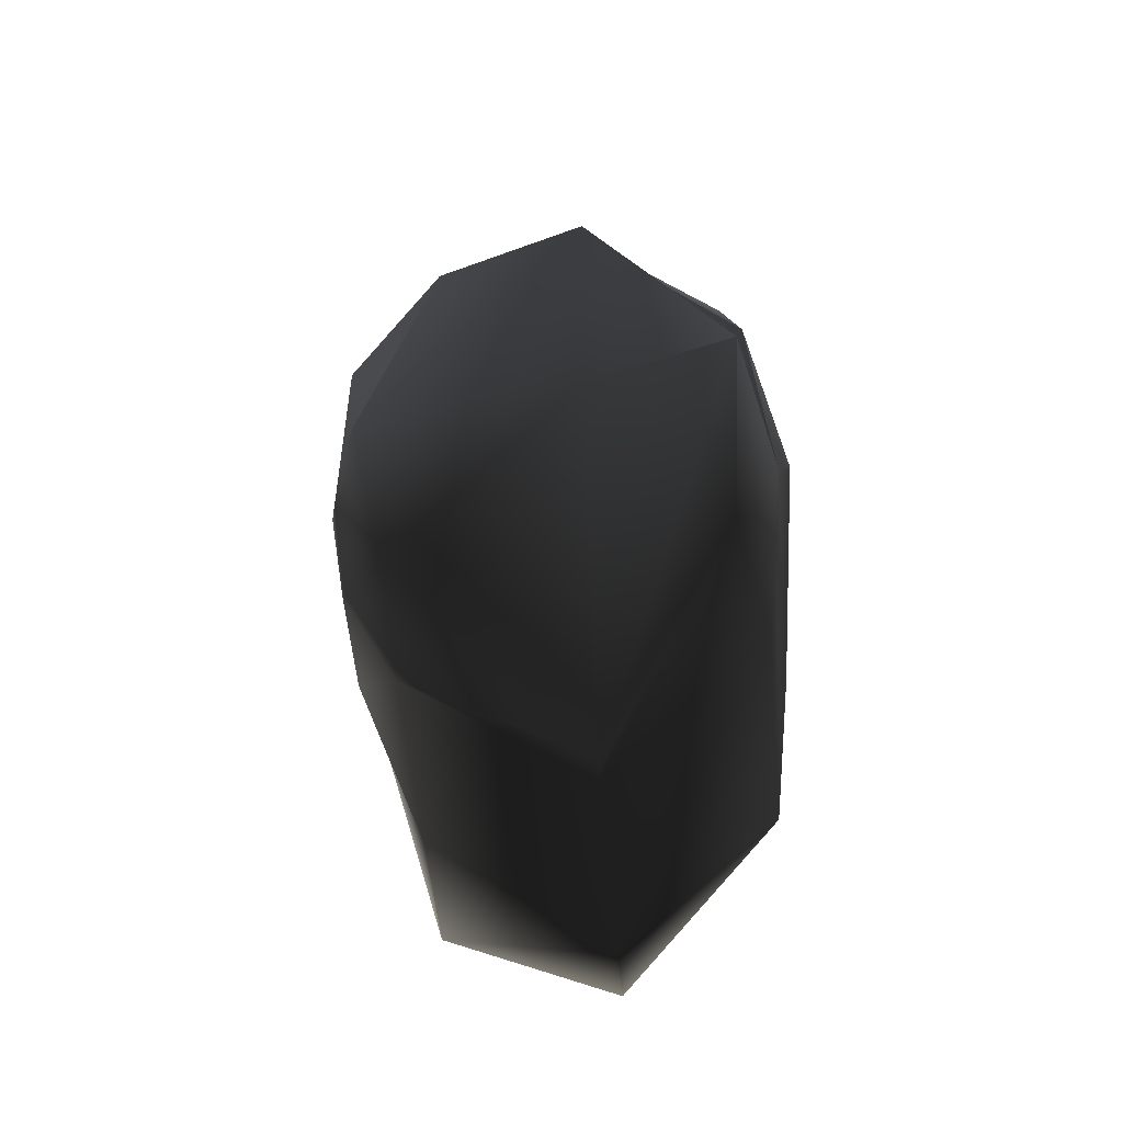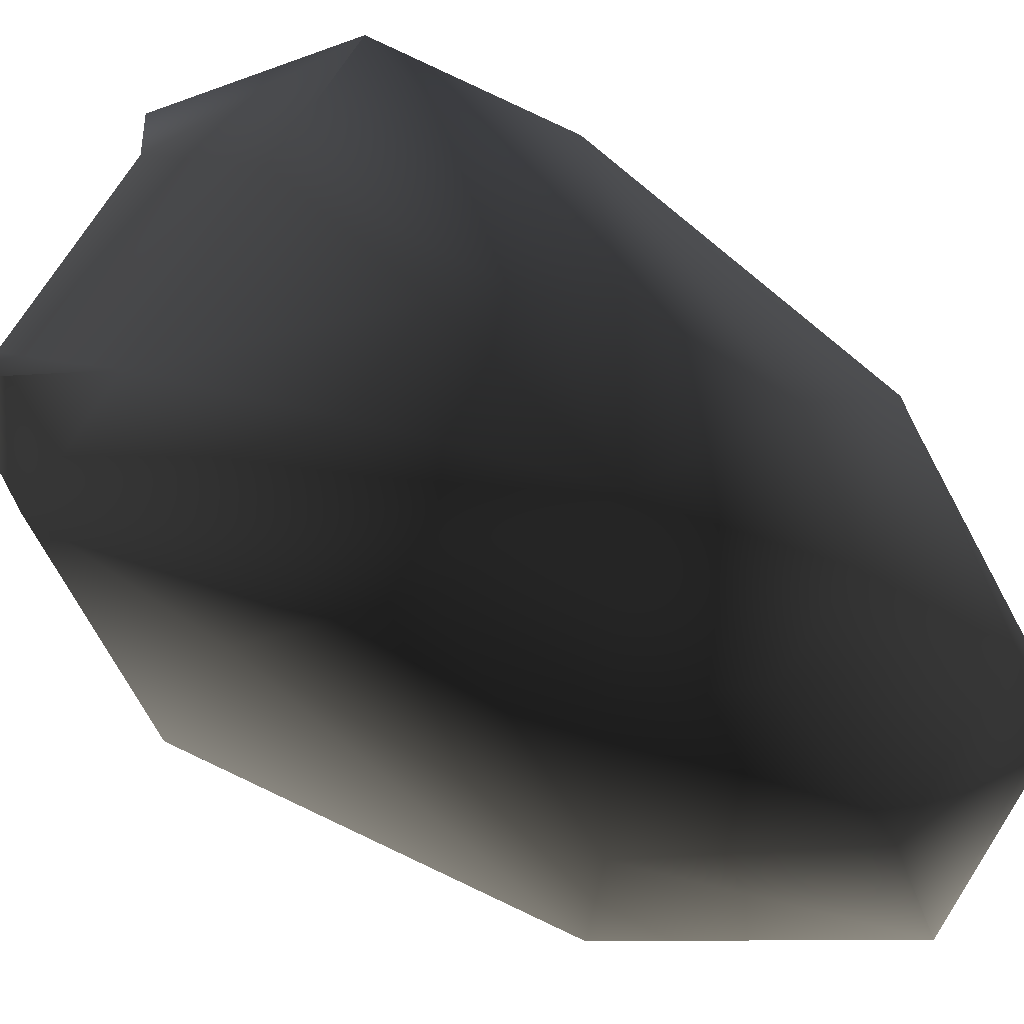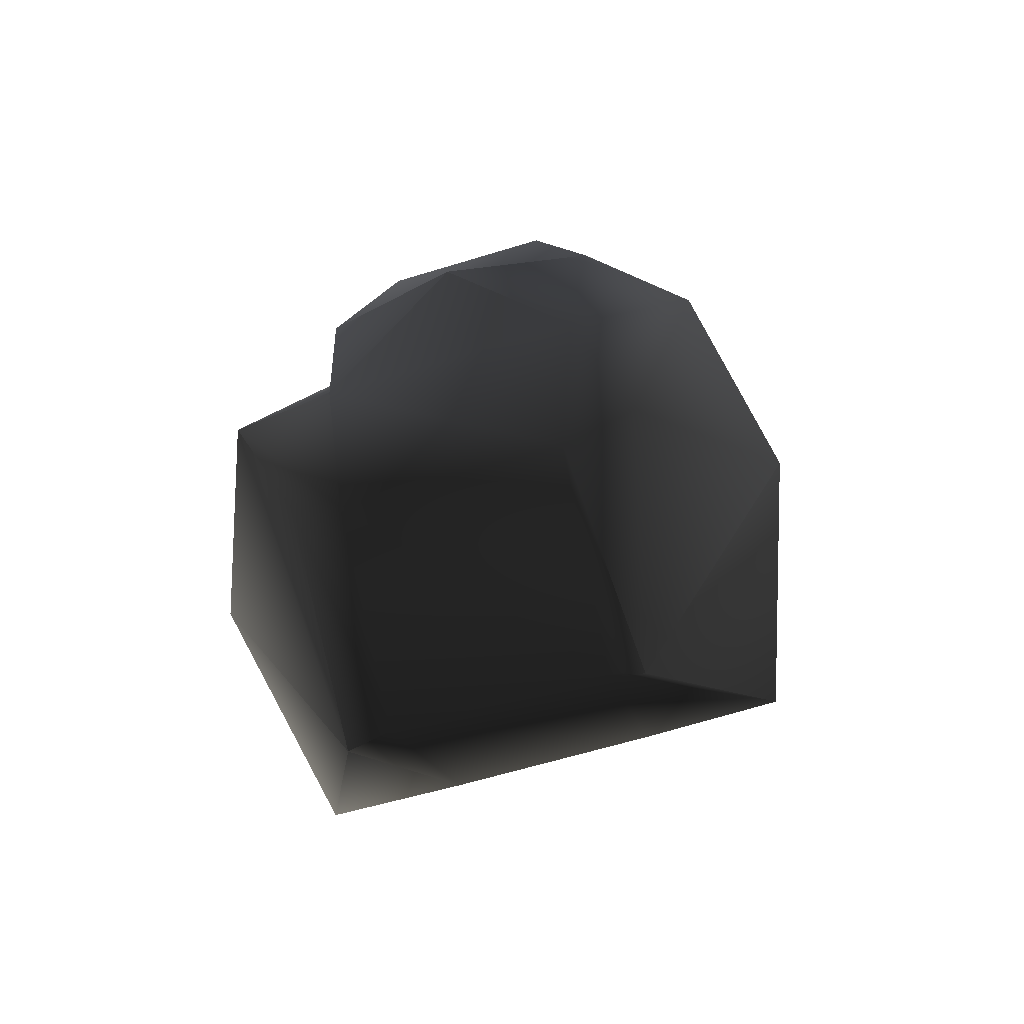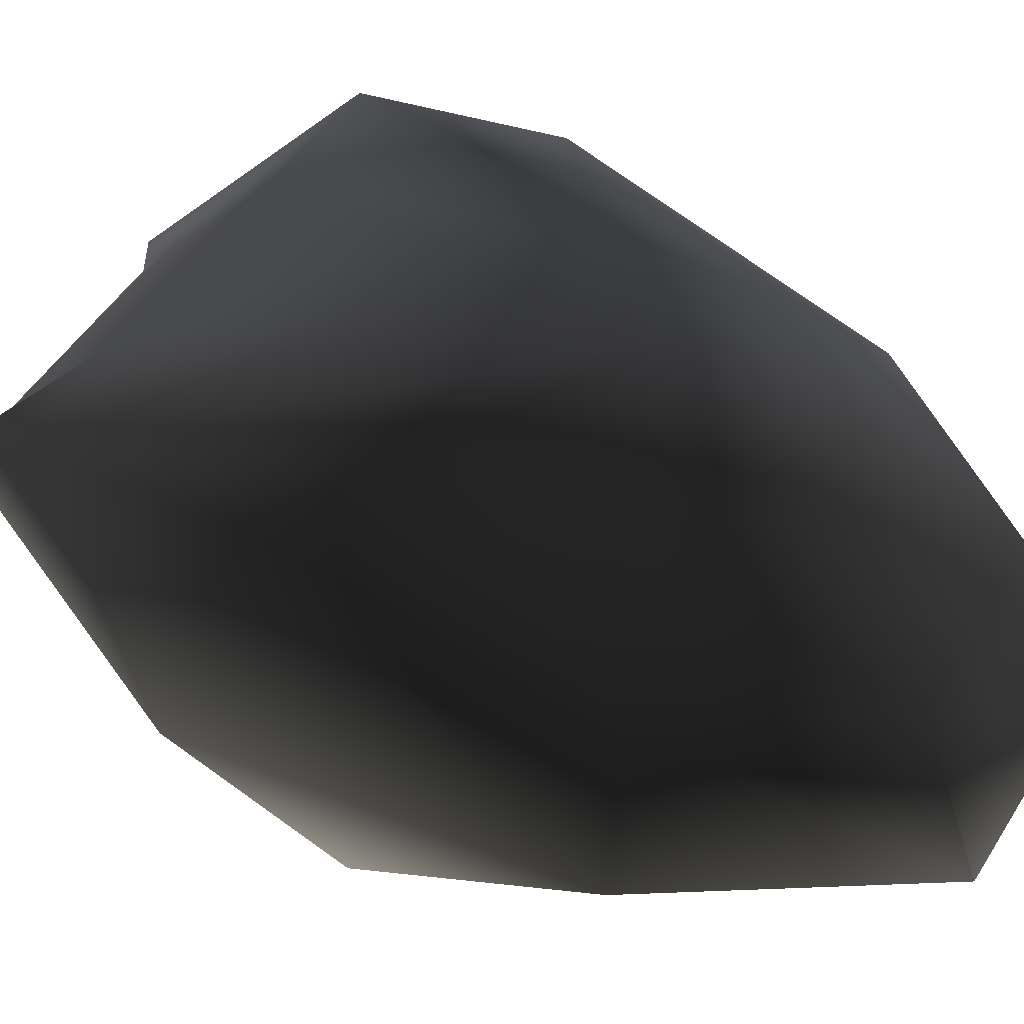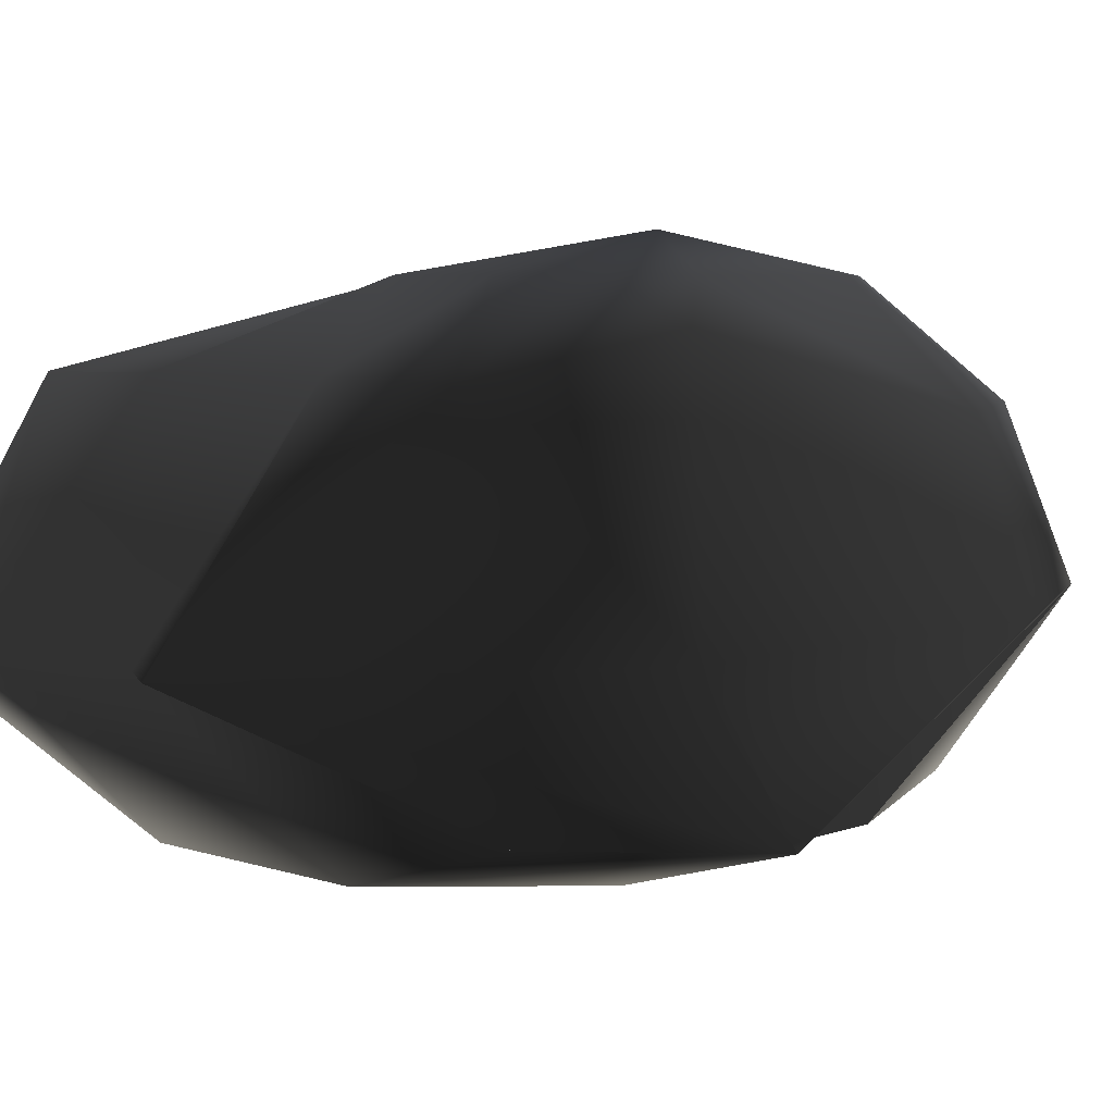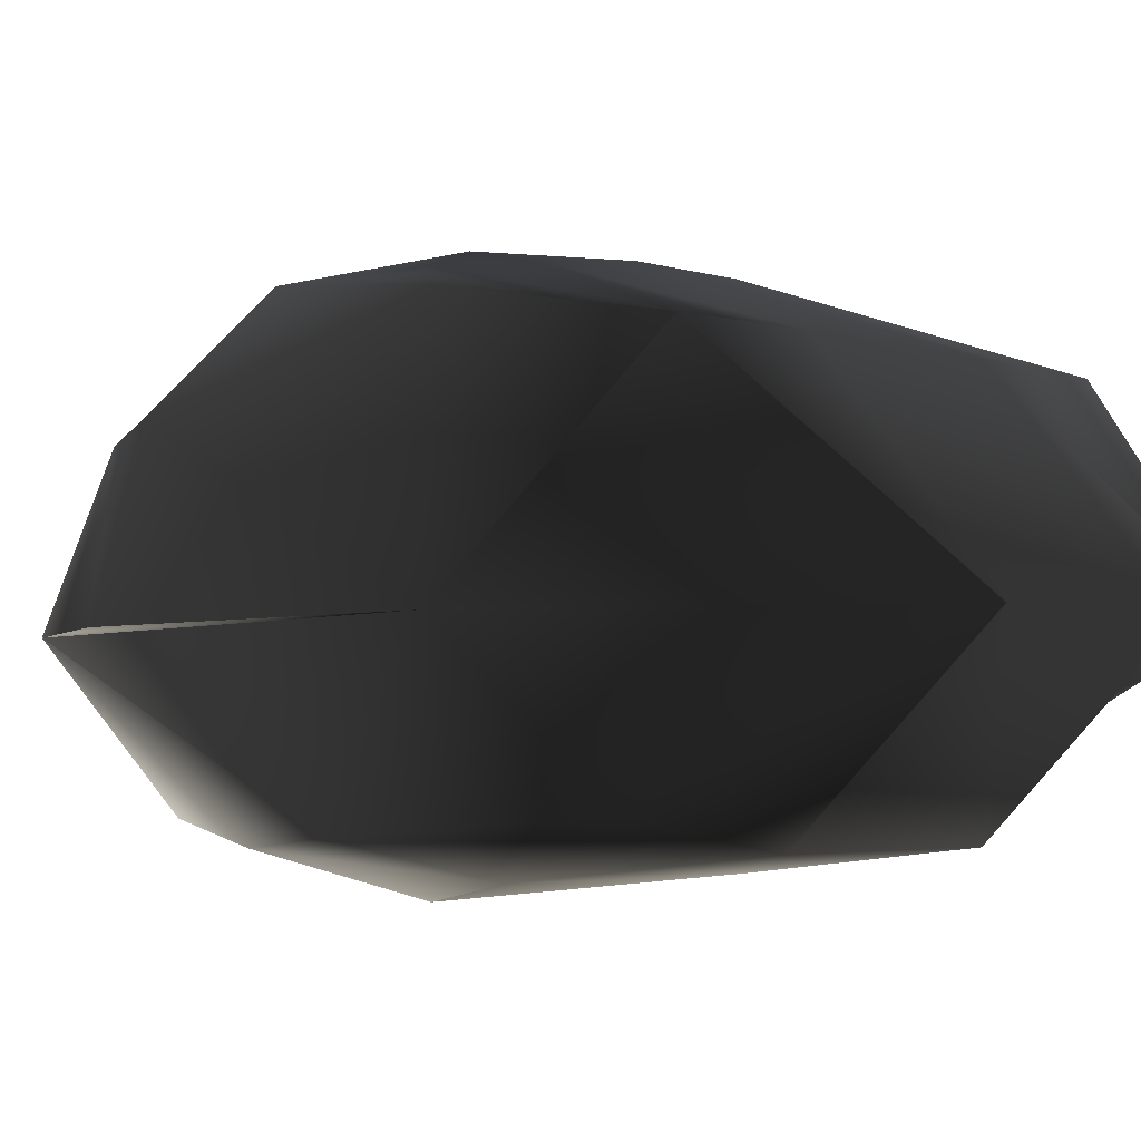
<metadata>
{"format":"obj","ext":"obj","renderer":"f3d","projection":"perspective","resolution":1024,"background":"white","views":[{"elev":-52.7,"azim":-85.1,"up":"+Z"},{"elev":73.8,"azim":-57.3,"up":"+Y"},{"elev":-61.8,"azim":17.4,"up":"+Z"},{"elev":49.4,"azim":-59.3,"up":"+Y"},{"elev":4.8,"azim":-131.0,"up":"+Y"},{"elev":-3.3,"azim":130.9,"up":"+Y"}]}
</metadata>
<code>
v  0.1657 -0.2223 -0.07574
v  0 -0.2502 0.1643
v  -0.1657 -0.2223 -0.07574
v  -0.1881 -0.197 0.213
v  0.1881 -0.197 0.213
v  0.1398 -0.1925 -0.3558
v  0.225 -0.163 -0.2527
v  0.3182 -0.1814 -0.01147
v  0.1094 -0.1736 0.3935
v  0.1319 0.002635 0.5701
v  0.3773 0 -0.1806
v  0.3182 0 0.2826
v  -0.1094 -0.1736 0.3935
v  -0.1319 0.002635 0.5701
v  -0.3182 -0.1814 -0.01147
v  -0.3182 0 0.2826
v  -0.1398 -0.1925 -0.3558
v  0.1747 0 -0.5856
v  0.1319 0.002635 -0.5621
v  -0.225 -0.163 -0.2527
v  -0.1319 0.002635 -0.5621
v  -0.3773 0 -0.1806
v  -0.181 0 -0.5856
v  -0.2939 0.2259 -0.3702
v  0.2939 0.2259 -0.3702
v  0.1218 0.3166 -0.06765
v  0.169 0.3136 0.009038
v  0.3022 0.2695 -0.1222
v  0 0.3573 0.1172
v  0.169 0.3136 0.2015
v  0.07 0.3136 -0.1437
v  0.1252 0.2279 -0.3717
v  -0.07 0.3136 -0.1437
v  -0.1252 0.2279 -0.3717
v  -0.1218 0.3166 -0.06765
v  -0.3022 0.2695 -0.1222
v  -0.169 0.3136 0.009039
v  -0.269 0.189 0.2676
v  -0.169 0.3136 0.2015
v  -0.07 0.3136 0.3208
v  -0.1114 0.189 0.4881
v  0.07 0.3136 0.3208
v  0.1114 0.189 0.4881
v  0.269 0.189 0.2676
g frm-sphere1
f 1 2 3
f 4 3 2
f 4 2 5
f 1 5 2
f 6 1 3
f 7 8 1
f 6 7 1
f 5 1 8
f 5 9 4
f 10 9 5
f 10 5 8
f 8 11 10
f 11 12 10
f 9 13 4
f 9 10 14
f 13 9 14
f 3 4 14
f 15 3 14
f 14 16 15
f 3 17 6
f 3 15 17
f 18 7 6
f 19 18 6
f 6 17 19
f 15 20 17
f 17 21 19
f 15 22 23
f 20 15 23
f 20 23 21
f 17 20 21
f 24 23 22
f 7 18 11
f 8 7 11
f 11 18 25
f 16 22 15
f 4 13 14
f 25 26 27
f 28 25 27
f 29 27 26
f 28 27 30
f 30 27 29
f 31 29 26
f 26 25 32
f 31 26 32
f 29 31 33
f 31 32 34
f 33 31 34
f 32 19 21
f 34 32 21
f 32 25 19
f 23 24 34
f 21 23 34
f 34 24 33
f 24 35 33
f 29 33 35
f 24 36 35
f 37 29 35
f 36 37 35
f 22 36 24
f 38 39 37
f 36 38 37
f 37 39 29
f 29 39 40
f 39 38 41
f 40 39 41
f 16 38 36
f 38 16 14
f 41 38 14
f 22 16 36
f 29 40 42
f 43 42 40
f 41 43 40
f 44 30 42
f 43 44 42
f 42 30 29
f 44 28 30
f 12 44 43
f 11 28 44
f 12 11 44
f 10 12 43
f 41 14 10
f 43 41 10
f 25 18 19
f 25 28 11

</code>
